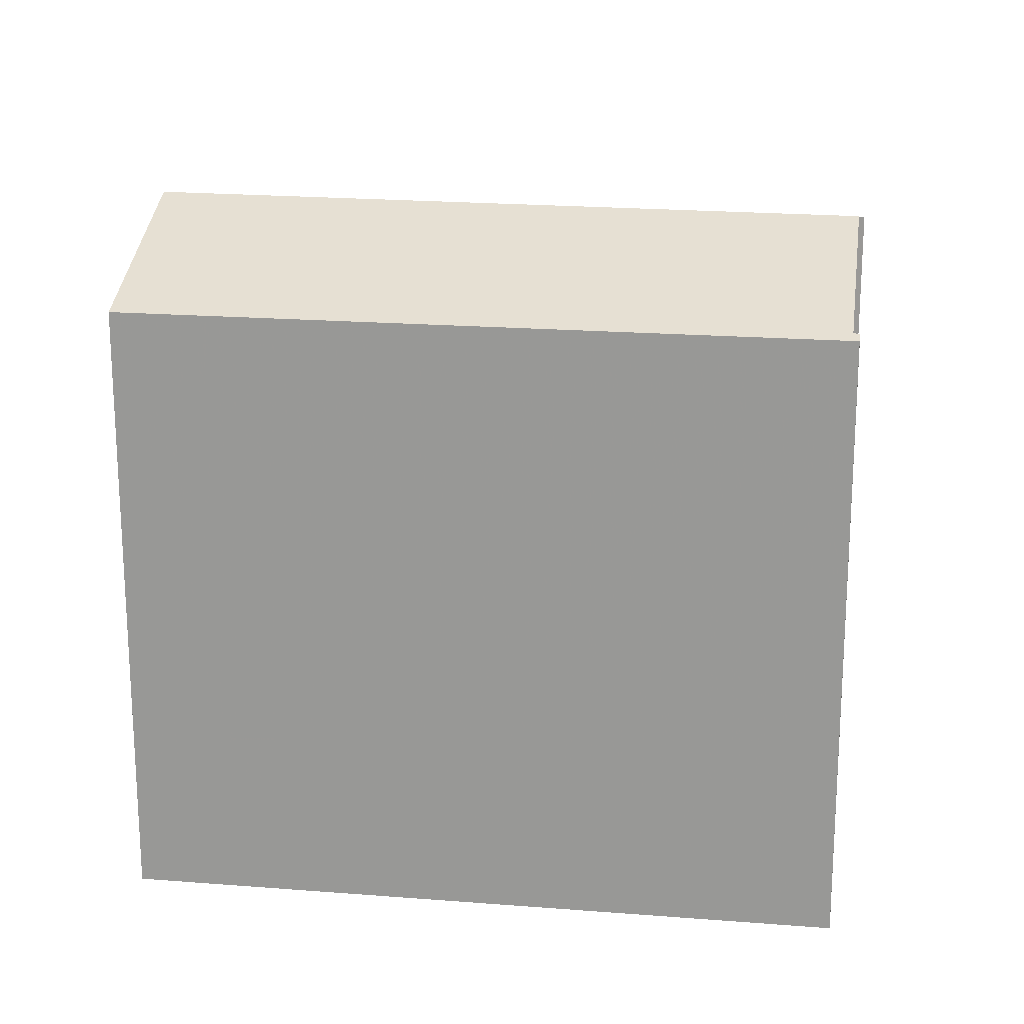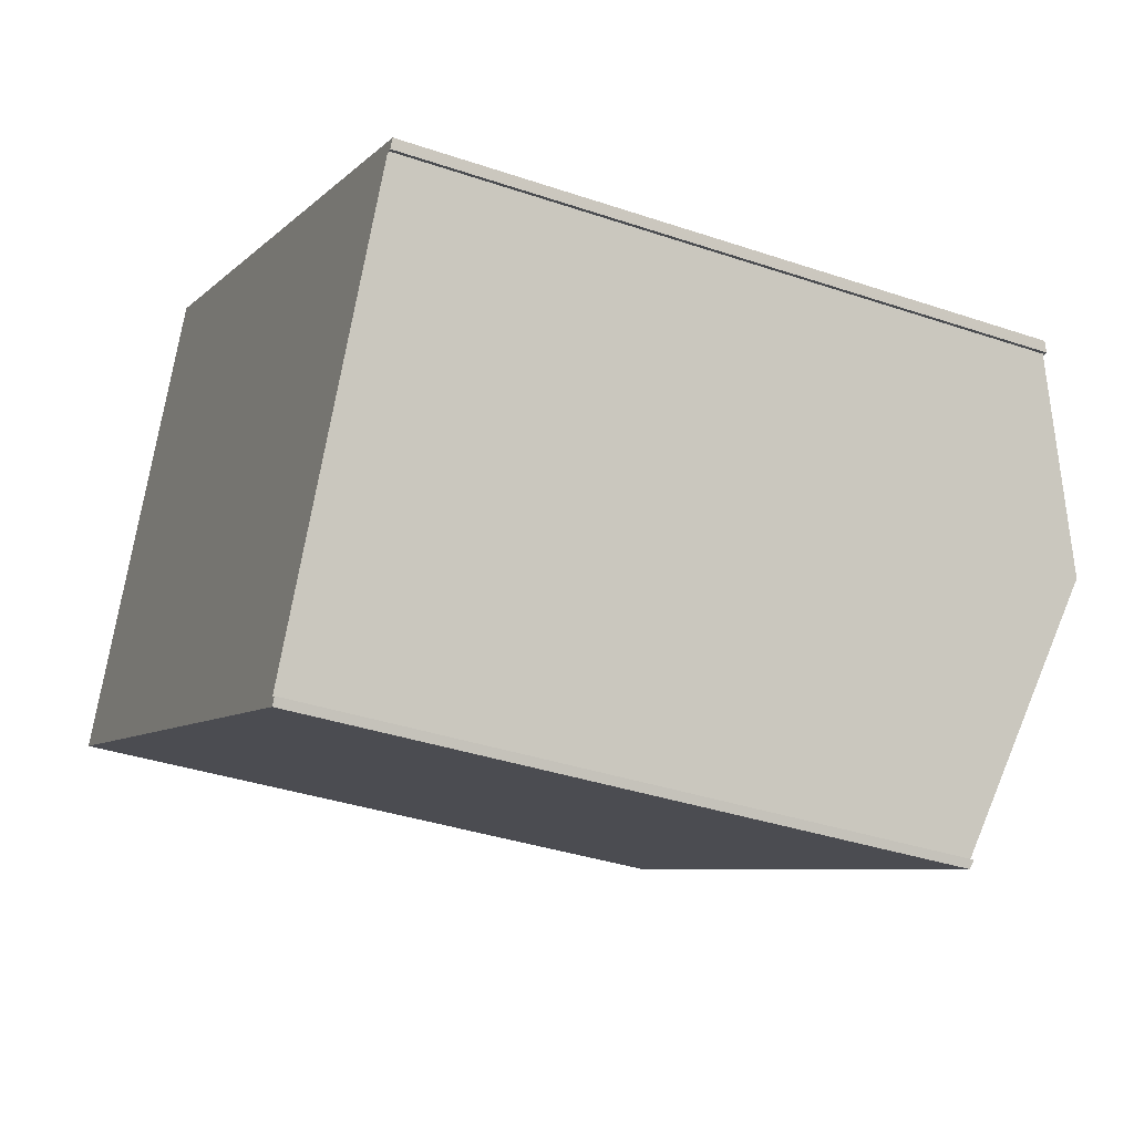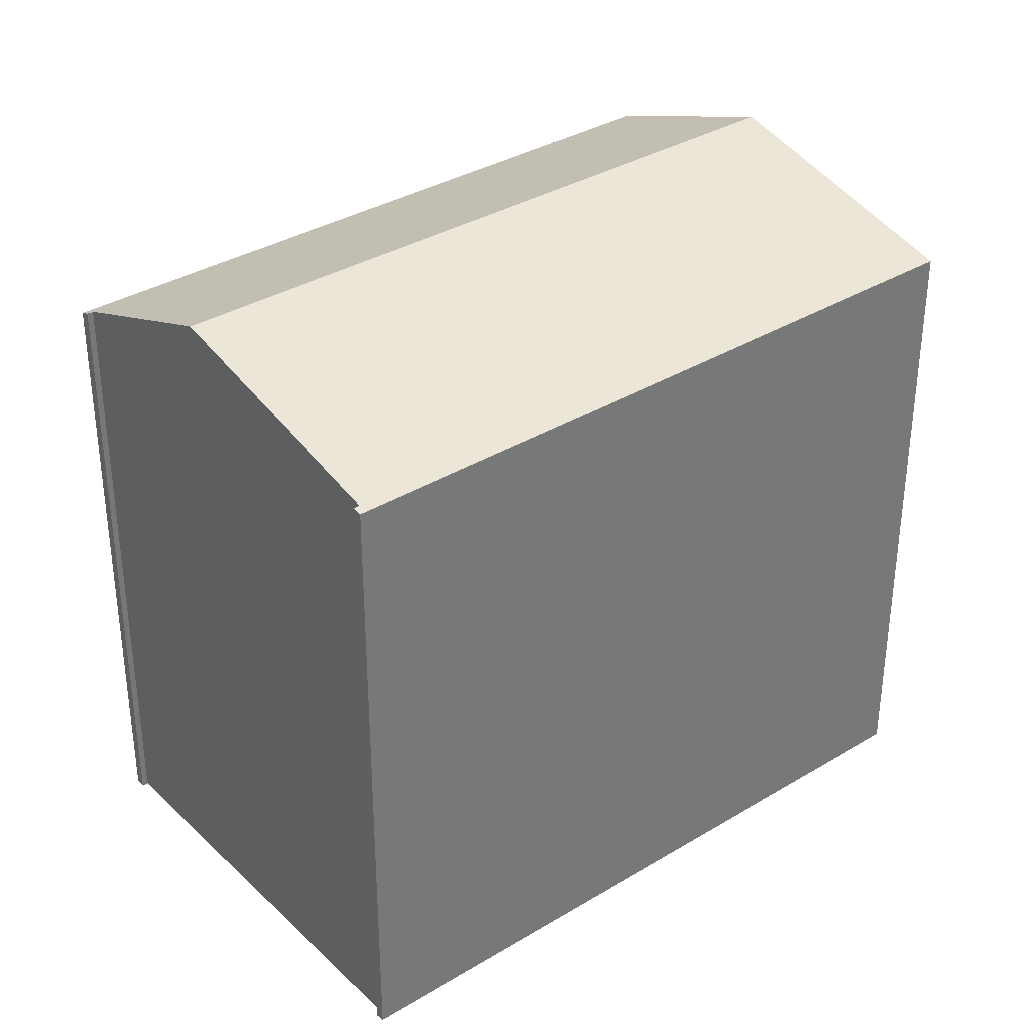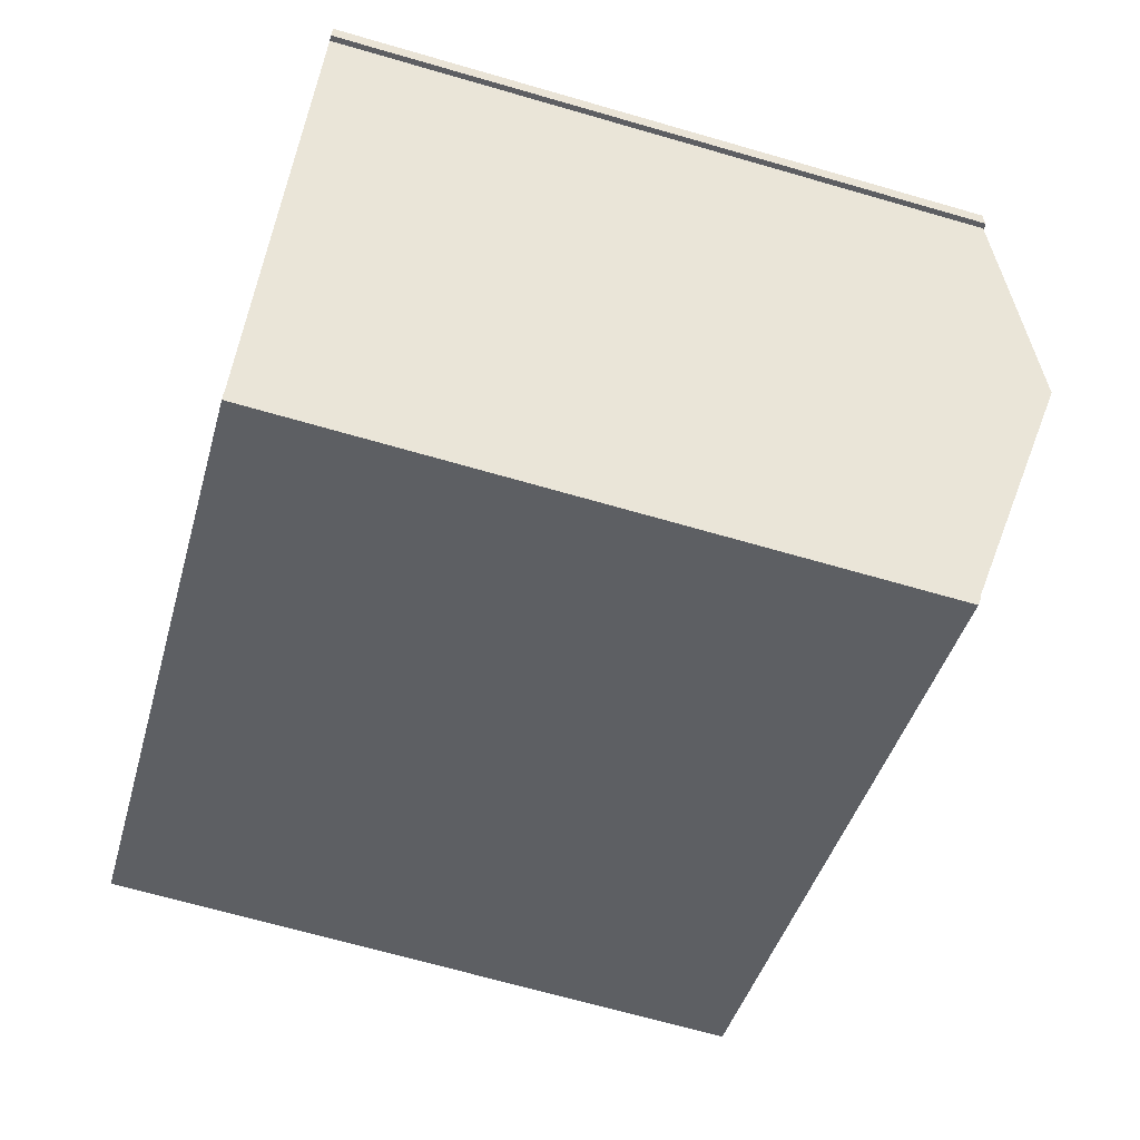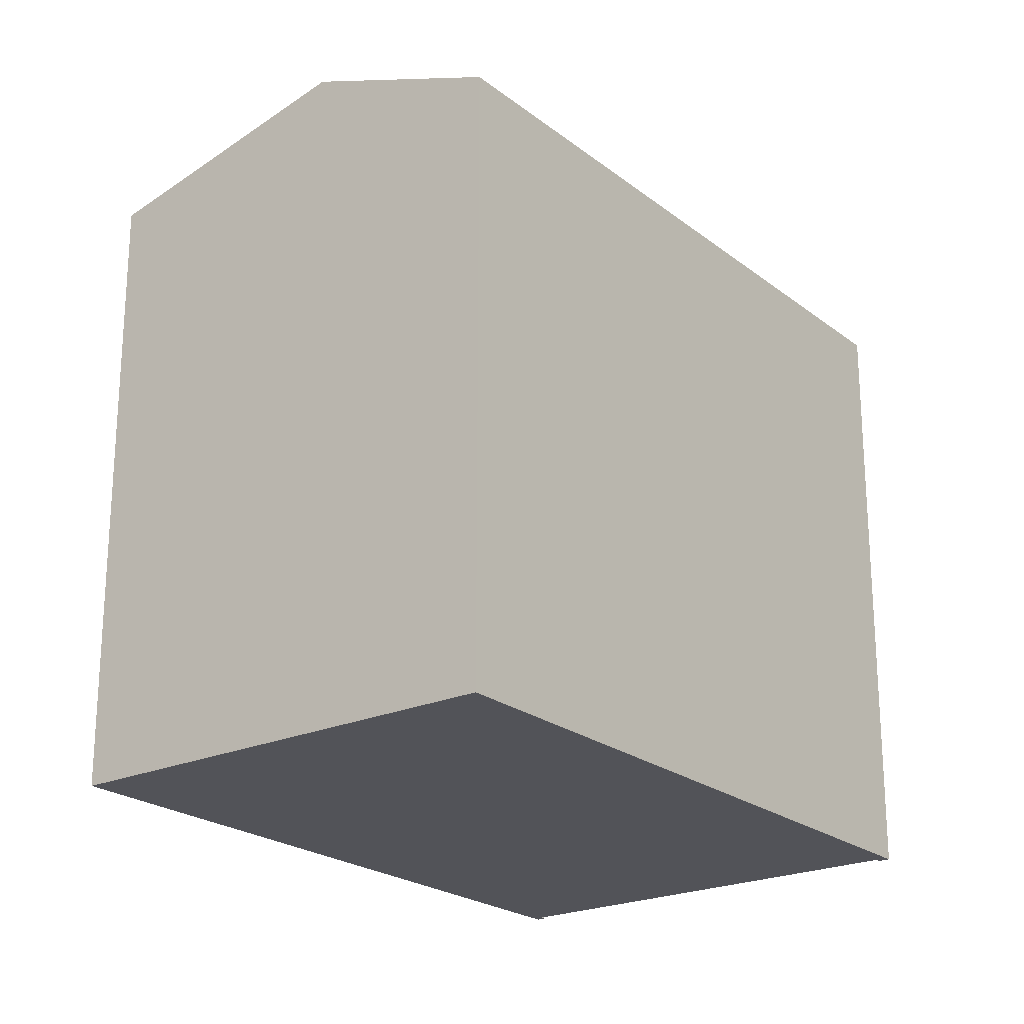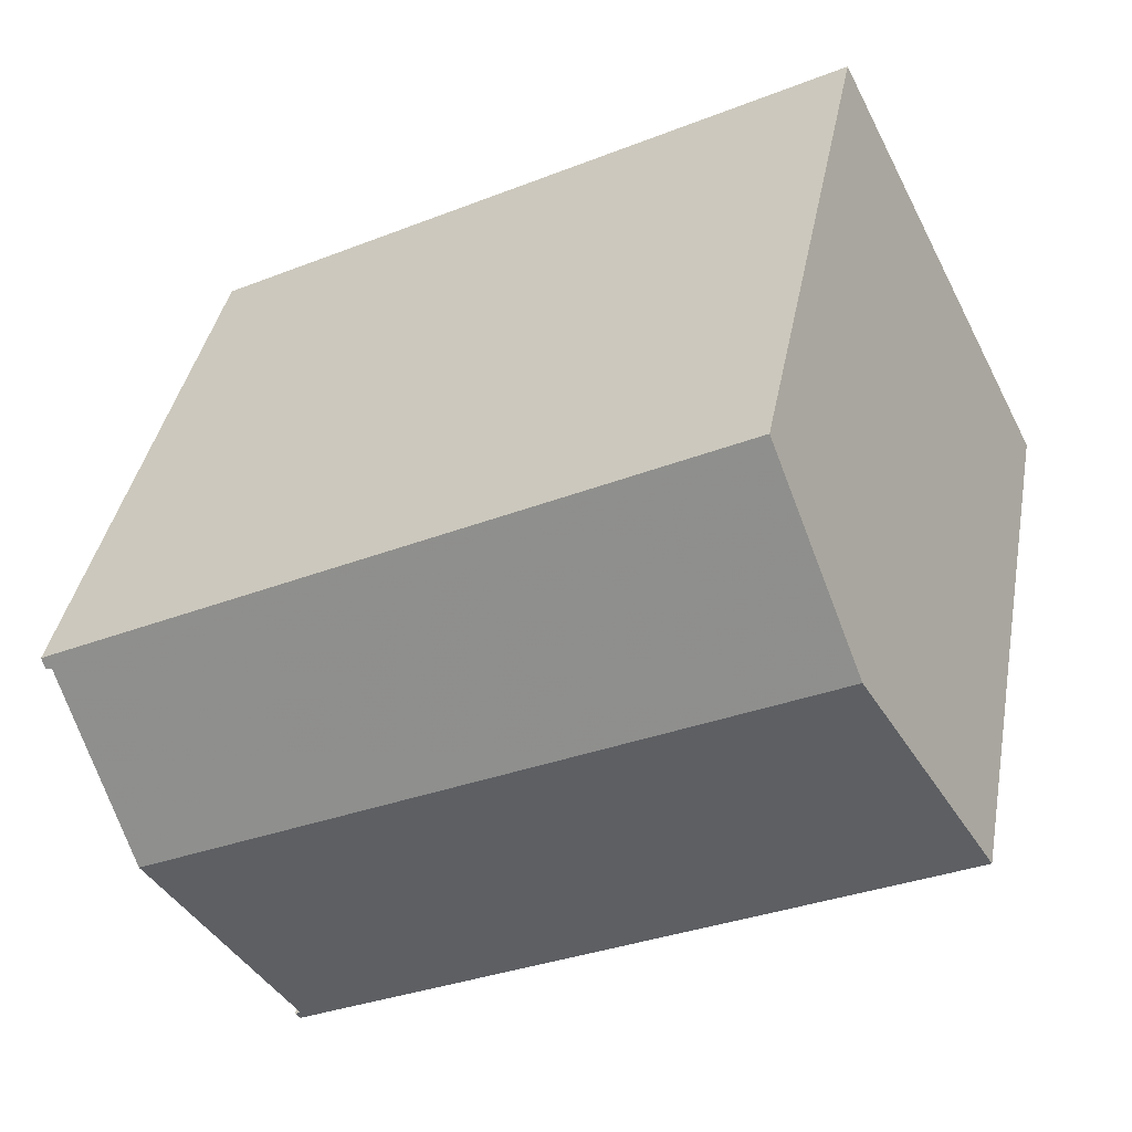
<metadata>
{"format":"obj","ext":"obj","renderer":"f3d","projection":"perspective","resolution":1024,"background":"white","views":[{"elev":19.9,"azim":-144.5,"up":"+Z"},{"elev":-35.7,"azim":-114.1,"up":"+Y"},{"elev":34.8,"azim":-11.7,"up":"+Z"},{"elev":-67.4,"azim":-106.2,"up":"+Y"},{"elev":-22.6,"azim":154.6,"up":"+Z"},{"elev":38.4,"azim":10.4,"up":"+Y"}]}
</metadata>
<code>
v 333.7 -227 13.28
v 320.2 -233.9 13.23
v 320.1 -233.8 13.27
v 320.2 -233.7 13.28
v 329.2 -218.2 13.01
v 315.9 -225.2 13.08
v 315.8 -225.3 13.09
v 315.7 -225.1 13.01
v 331.1 -222 14.57
v 317.7 -228.8 14.54
v 329.2 -222.9 14.57
v 317.7 -228.8 14.54
v 331.1 -222 14.57
v 329.2 -222.9 14.57
v 331.1 -222 14.57
v 329.3 -218.4 13.1
v 315.9 -225.3 13.1
v 331.8 -228 13.27
v 327.4 -219.4 13.1
v 327.3 -219.1 13.01
v 333.6 -226.8 13.34
v 331.7 -227.8 13.33
v 320.2 -233.7 13.29
v 331.1 -222 14.57
v 333.6 -226.8 13.34
v 329.2 -218.2 13.01
v 329.3 -218.4 13.1
v 333.6 -226.9 13.31
v 317.7 -228.8 14.54
v 317.7 -228.8 14.54
v 320.2 -233.7 13.29
v 315.8 -225 13.01
v 315.9 -225.3 13.1
v 320.3 -233.9 13.23
v 326 -224.6 14.56
v 326 -224.6 14.56
v 328.5 -229.4 13.32
v 324 -220.8 13.01
v 324.1 -221 13.1
v 328.6 -229.7 13.26
v 327.5 -219.6 13.18
v 329.4 -218.6 13.18
v 316 -225.4 13.18
v 316 -225.4 13.18
v 329.4 -218.6 13.18
v 324.2 -221.2 13.18
v 331.8 -228 13.27
v 333.7 -227 13.28
v 333.7 -227 0
v 331.8 -228 1.776e-15
v 320.1 -233.8 13.27
v 320.2 -233.9 13.23
v 320.2 -233.9 0
v 320.1 -233.8 0
v 320.2 -233.7 13.28
v 320.1 -233.8 13.27
v 320.1 -233.8 0
v 320.2 -233.7 0
v 320.2 -233.7 13.29
v 320.2 -233.7 13.28
v 320.2 -233.7 0
v 320.2 -233.7 0
v 329.3 -218.4 13.1
v 329.2 -218.2 13.01
v 329.2 -218.2 0
v 329.3 -218.4 0
v 315.8 -225.3 13.09
v 315.9 -225.2 13.08
v 315.9 -225.2 0
v 315.8 -225.3 1.776e-15
v 315.7 -225.1 13.01
v 315.8 -225.3 13.09
v 315.8 -225.3 1.776e-15
v 315.7 -225.1 0
v 315.8 -225 13.01
v 315.7 -225.1 13.01
v 315.7 -225.1 0
v 315.8 -225 0
v 333.6 -226.8 13.34
v 331.1 -222 14.57
v 331.1 -222 1.776e-15
v 333.6 -226.8 0
v 316 -225.4 13.18
v 317.7 -228.8 14.54
v 317.7 -228.8 1.776e-15
v 316 -225.4 0
v 329.4 -218.6 13.18
v 329.3 -218.4 13.1
v 329.3 -218.4 0
v 329.4 -218.6 1.776e-15
v 315.9 -225.2 13.08
v 315.9 -225.3 13.1
v 315.9 -225.3 1.776e-15
v 315.9 -225.2 0
v 328.6 -229.7 13.26
v 331.8 -228 13.27
v 331.8 -228 1.776e-15
v 328.6 -229.7 0
v 329.2 -218.2 13.01
v 327.3 -219.1 13.01
v 327.3 -219.1 0
v 329.2 -218.2 0
v 333.6 -226.9 13.31
v 333.6 -226.8 13.34
v 333.6 -226.8 0
v 333.6 -226.9 1.776e-15
v 317.7 -228.8 14.54
v 320.2 -233.7 13.29
v 320.2 -233.7 0
v 317.7 -228.8 1.776e-15
v 329.2 -218.2 13.01
v 329.2 -218.2 13.01
v 329.2 -218.2 0
v 329.2 -218.2 0
v 333.7 -227 13.28
v 333.6 -226.9 13.31
v 333.6 -226.9 1.776e-15
v 333.7 -227 0
v 324 -220.8 13.01
v 315.8 -225 13.01
v 315.8 -225 0
v 324 -220.8 1.776e-15
v 320.2 -233.9 13.23
v 320.3 -233.9 13.23
v 320.3 -233.9 0
v 320.2 -233.9 0
v 327.3 -219.1 13.01
v 324 -220.8 13.01
v 324 -220.8 1.776e-15
v 327.3 -219.1 0
v 320.3 -233.9 13.23
v 328.6 -229.7 13.26
v 328.6 -229.7 0
v 320.3 -233.9 0
v 315.9 -225.3 13.1
v 316 -225.4 13.18
v 316 -225.4 0
v 315.9 -225.3 1.776e-15
v 331.1 -222 14.57
v 329.4 -218.6 13.18
v 329.4 -218.6 1.776e-15
v 331.1 -222 1.776e-15
v 329.2 -218.2 0
v 333.7 -227 0
v 320.2 -233.9 0
v 320.1 -233.8 0
v 320.2 -233.7 0
v 315.9 -225.2 0
v 315.8 -225.3 0
v 315.7 -225.1 0
f 25 22 11 24
f 27 19 20 26
f 42 15 14 41
f 31 23 10 29
f 33 17 6 7 8 32
f 44 30 12 43
f 28 1 18 22 25
f 34 2 3 4 23 31
f 24 9 21 25
f 26 5 16 27
f 45 13 15 42
f 25 21 28
f 37 31 29 35
f 39 33 32 38
f 46 36 30 44
f 40 34 31 37
f 35 11 22 37
f 38 20 19 39
f 41 14 36 46
f 37 22 18 40
f 41 19 27 42
f 43 17 33 44
f 42 27 16 45
f 44 33 39 46
f 46 39 19 41
f 48 49 50 47
f 52 53 54 51
f 56 57 58 55
f 60 61 62 59
f 64 65 66 63
f 68 69 70 67
f 72 73 74 71
f 76 77 78 75
f 80 81 82 79
f 84 85 86 83
f 88 89 90 87
f 92 93 94 91
f 96 97 98 95
f 100 101 102 99
f 104 105 106 103
f 108 109 110 107
f 112 113 114 111
f 116 117 118 115
f 120 121 122 119
f 124 125 126 123
f 128 129 130 127
f 132 133 134 131
f 136 137 138 135
f 140 141 142 139
f 144 145 146 147 148 149 150 143

</code>
